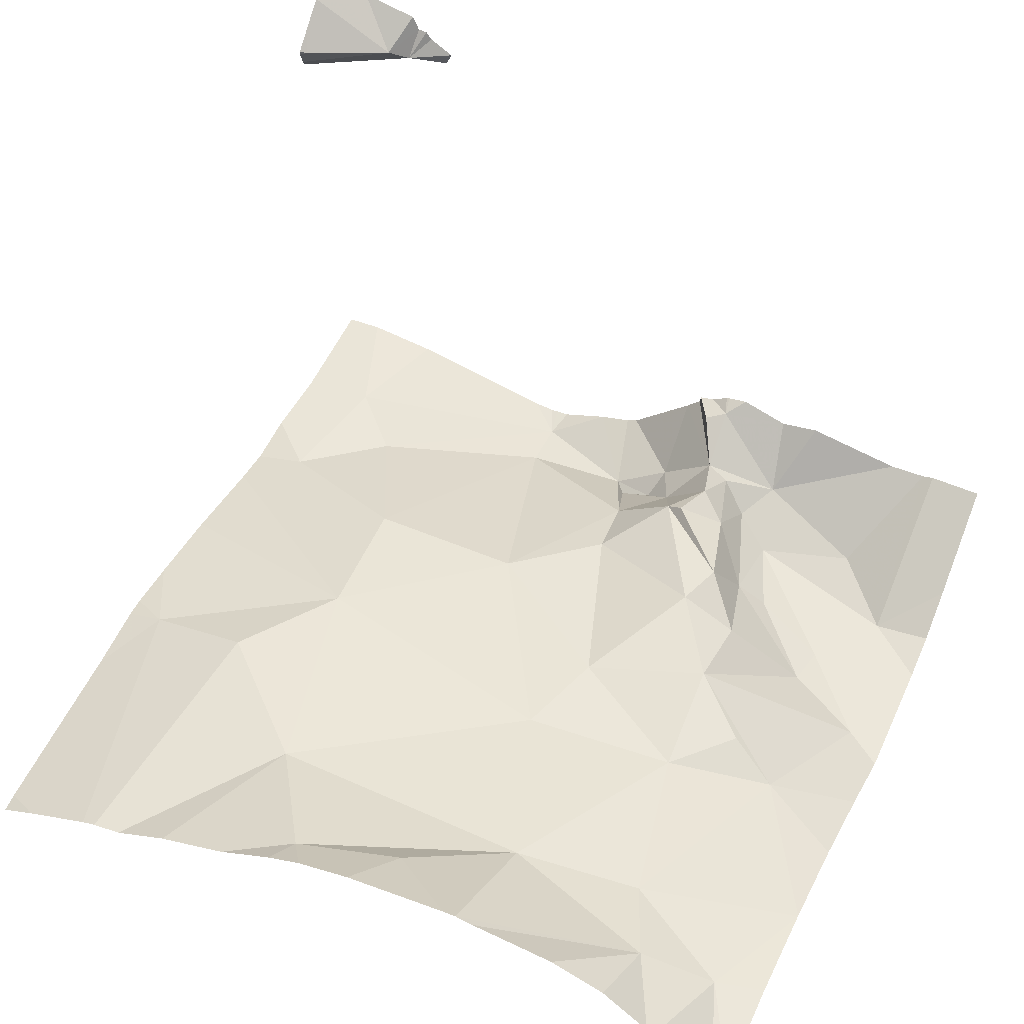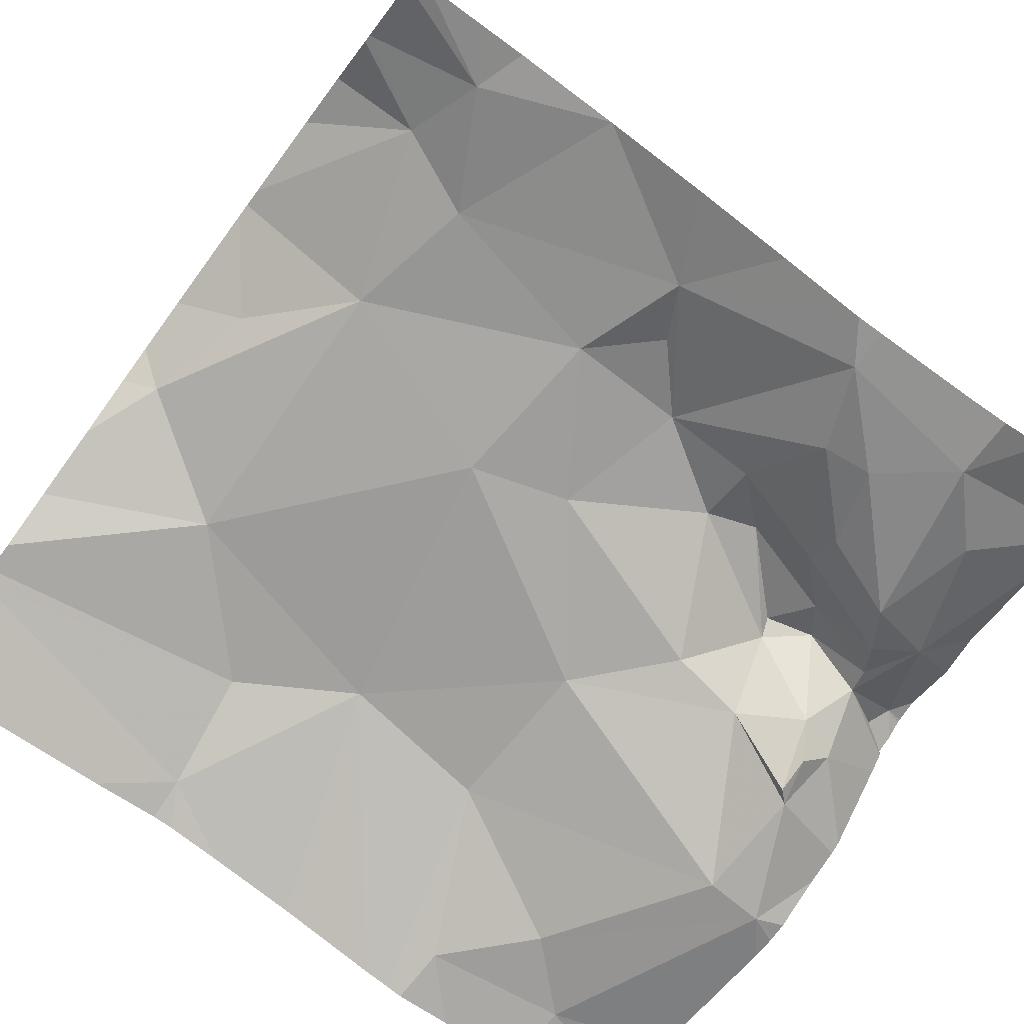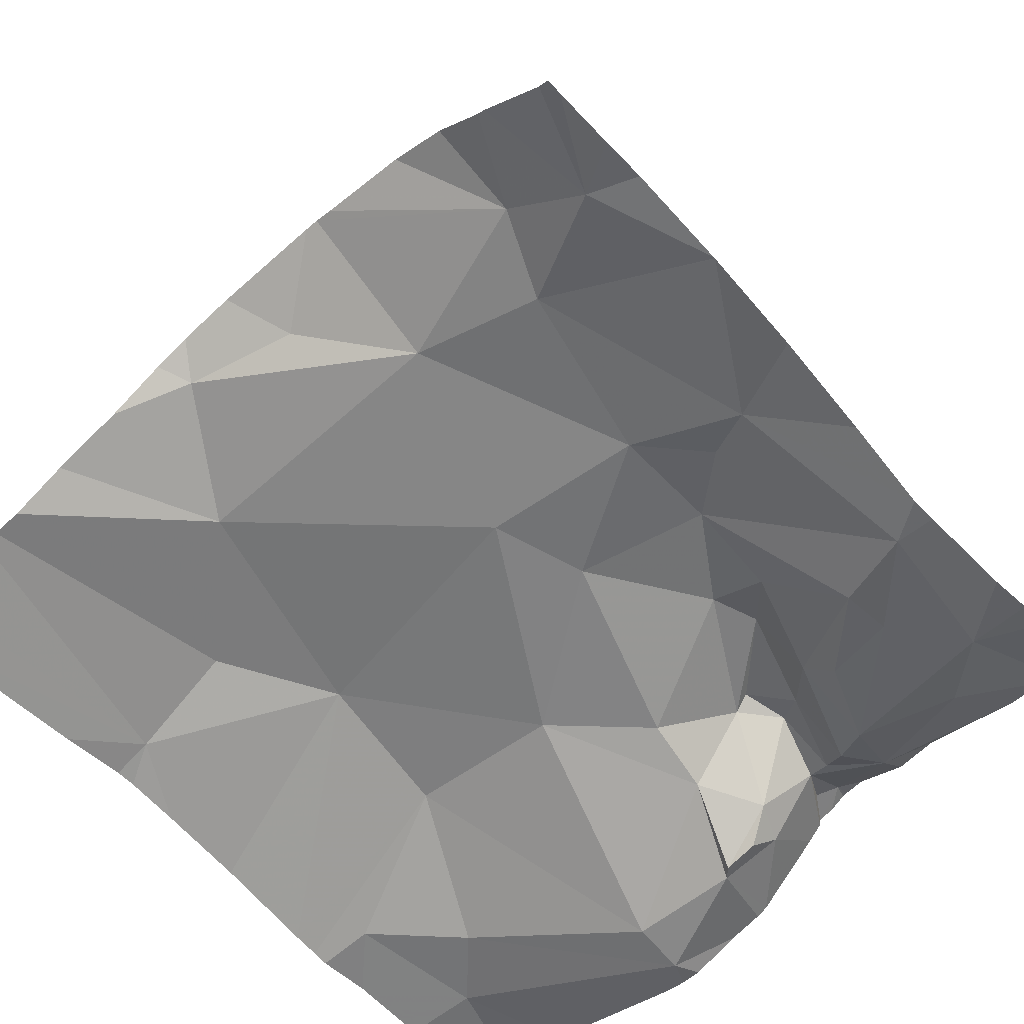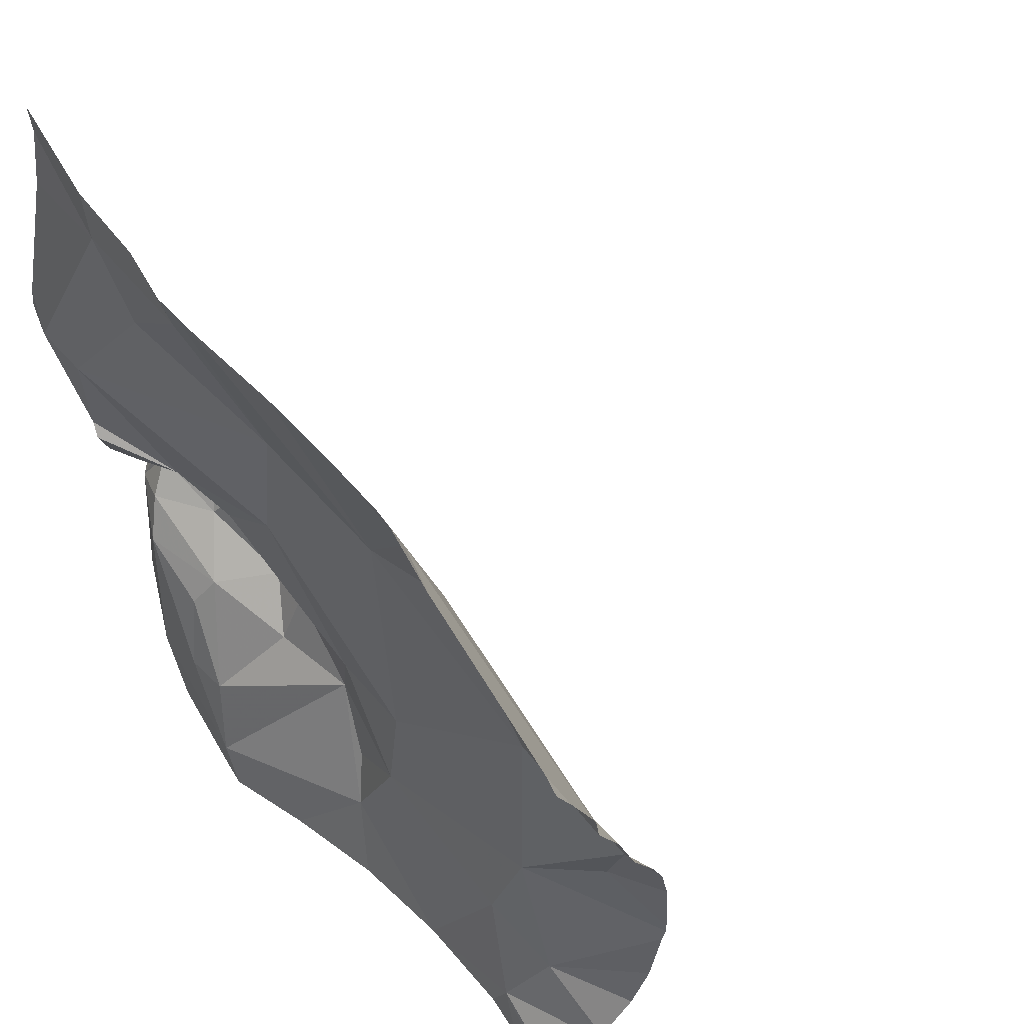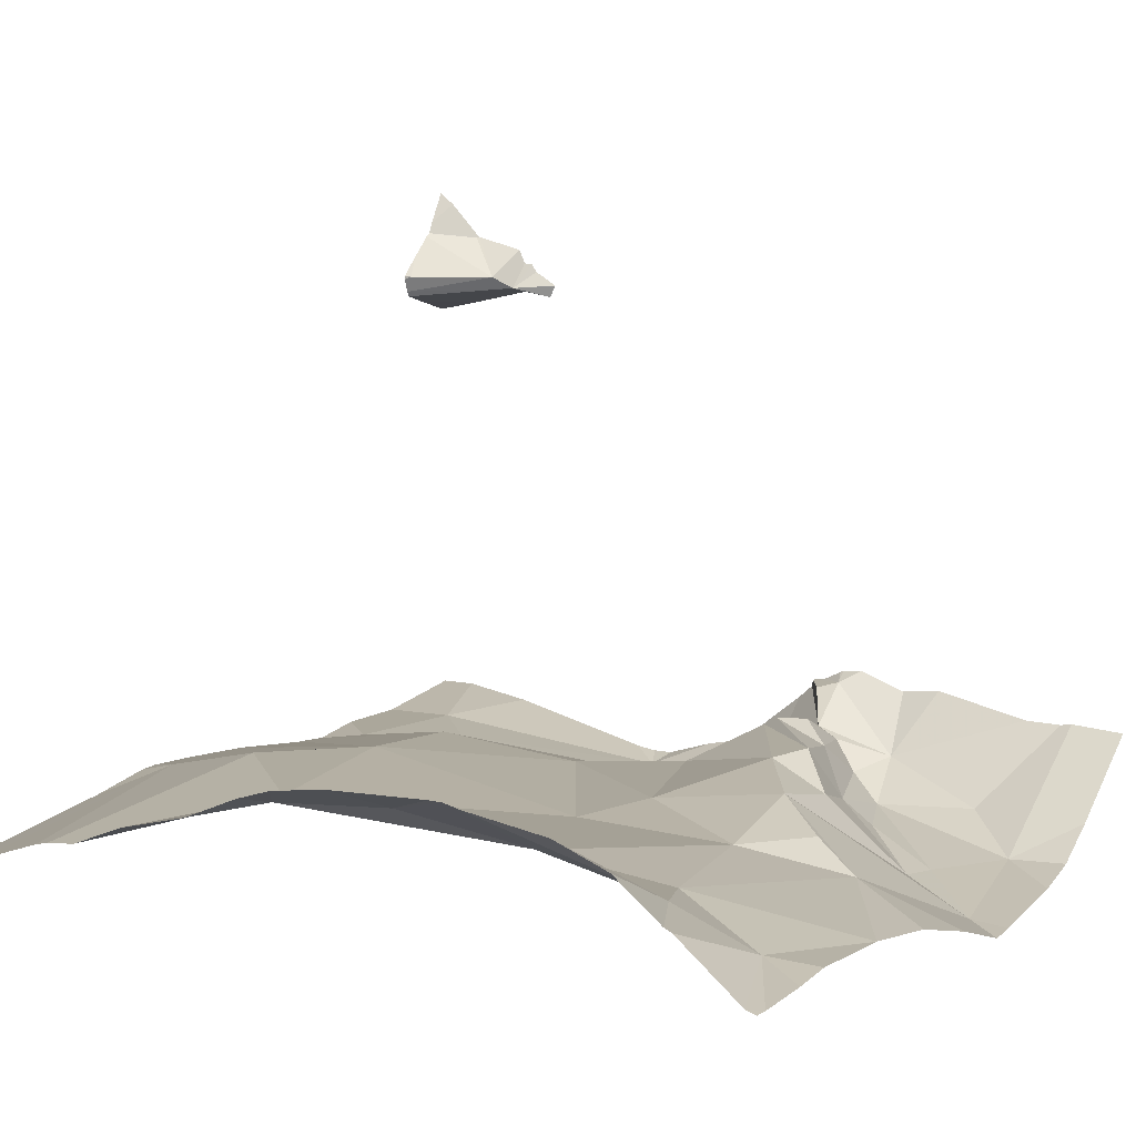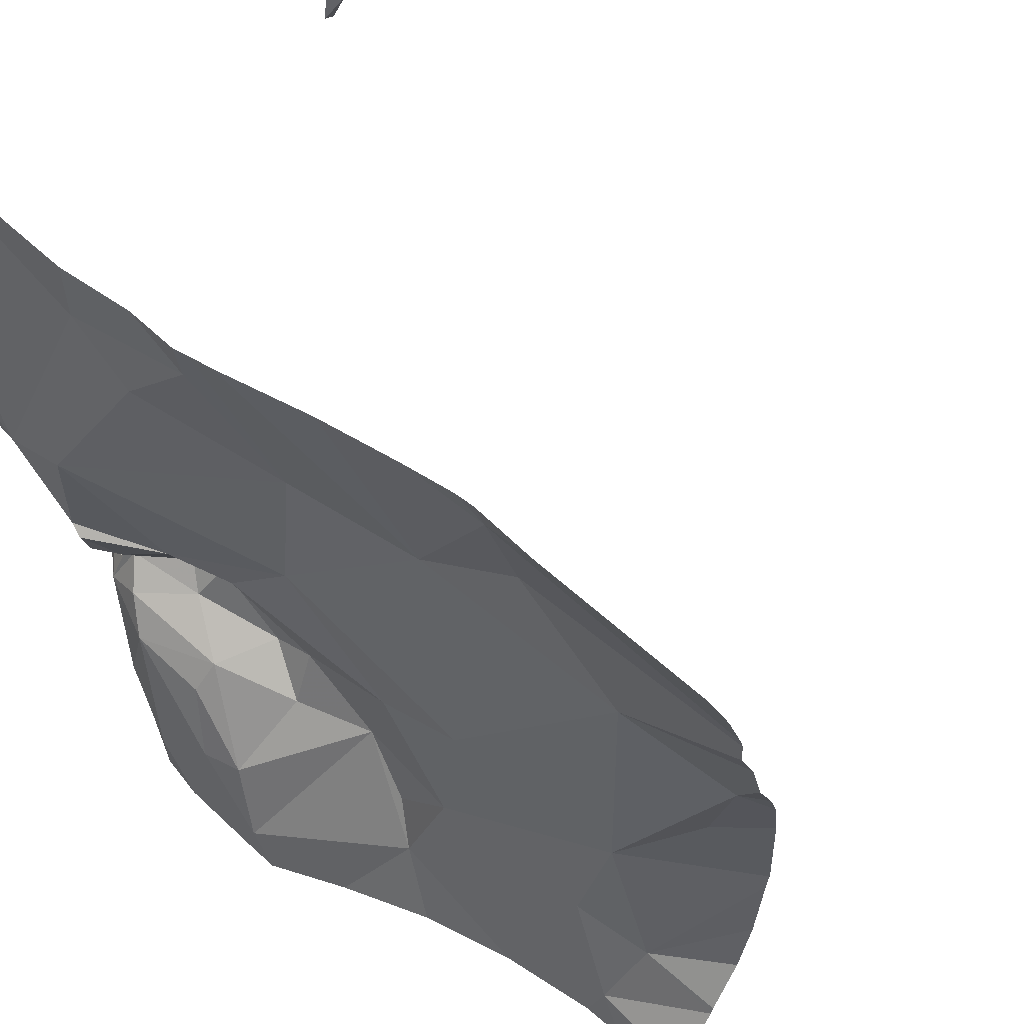
<metadata>
{"format":"obj","ext":"obj","renderer":"f3d","projection":"perspective","resolution":1024,"background":"white","views":[{"elev":48.6,"azim":-65.6,"up":"+Z"},{"elev":-72.6,"azim":-36.4,"up":"+Z"},{"elev":-57.6,"azim":-48.0,"up":"+Z"},{"elev":61.0,"azim":-125.6,"up":"+Y"},{"elev":11.2,"azim":-59.3,"up":"+Z"},{"elev":57.1,"azim":-141.2,"up":"+Y"}]}
</metadata>
<code>
v -41.32 280.3 503.9
v -41.27 280.3 504
v -41.27 280.2 503.3
v -41.27 280.1 503.9
v -41.27 280.2 503.9
v -42.18 279.9 503.5
v -41.27 280.1 503.9
v -41.27 280.1 503.9
v -41.27 280.2 503.9
v -41.27 280.2 503.9
v -41.27 280.2 503.9
v -41.27 280.3 503.3
v -41.47 280.1 503.3
v -41.39 280.2 503.3
v -41.3 280 503.3
v -41.39 279.3 503.3
v -41.27 279.3 503.4
v -41.27 280.2 503.9
v -41.31 280.2 503.9
v -41.35 280.3 503.9
v -41.47 279.7 503.4
v -41.39 279.7 503.3
v -41.42 279.7 503.4
v -41.3 280.3 503.9
v -42.2 280.3 503.3
v -41.35 280.3 503.9
v -41.8 279.4 503.4
v -41.53 279.5 503.3
v -41.41 279.6 503.3
v -41.45 279.4 503.3
v -42.03 279.5 503.4
v -41.84 279.6 503.4
v -41.51 279.6 503.3
v -41.38 279.6 503.3
v -41.5 279.6 503.3
v -41.58 279.5 503.3
v -41.34 279.8 503.3
v -41.37 279.8 503.3
v -41.36 279.8 503.3
v -41.55 280.3 503.3
v -41.44 279.3 503.3
v -41.37 279.8 503.3
v -41.45 279.8 503.3
v -41.36 280 503.3
v -41.6 280.3 503.3
v -41.29 280.2 503.9
v -41.91 280.3 503.4
v -41.98 280.3 503.4
v -41.27 280.3 503.8
v -41.57 280.3 503.3
v -42.2 279.3 503.4
v -41.97 279.3 503.3
v -41.54 279.8 503.4
v -41.29 279.7 503.4
v -41.3 279.7 503.4
v -41.74 279.3 503.3
v -41.62 279.4 503.3
v -41.47 279.7 503.4
v -41.45 279.6 503.4
v -41.38 279.5 503.3
v -41.62 279.3 503.3
v -41.65 279.3 503.3
v -41.35 279.7 503.4
v -41.36 279.7 503.4
v -42.22 279.3 503.4
v -41.33 279.6 503.3
v -42.08 279.3 503.4
v -41.55 279.6 503.4
v -41.77 279.5 503.4
v -41.71 279.6 503.4
v -41.86 279.7 503.4
v -41.75 279.7 503.4
v -41.61 279.6 503.4
v -41.61 279.6 503.4
v -41.35 280.3 503.9
v -41.33 280.3 503.9
v -41.97 279.3 503.3
v -42.13 279.3 503.4
v -41.5 279.3 503.3
v -41.63 280.1 503.4
v -41.55 280.2 503.3
v -42.1 279.4 503.4
v -42.13 279.5 503.4
v -42.06 279.7 503.4
v -41.3 280.3 503.9
v -42.15 279.8 503.5
v -41.91 280.2 503.4
v -41.92 280.1 503.4
v -41.8 280 503.4
v -42.05 280 503.4
v -41.62 279.9 503.4
v -41.96 279.3 503.3
v -41.85 279.3 503.3
v -42.22 279.9 503.5
v -42.22 279.9 503.5
v -42.22 280.3 503.4
v -42.22 279.4 503.4
v -42.22 279.4 503.4
v -41.34 280.3 503.9
v -42.22 279.4 503.4
v -42.22 279.5 503.5
v -41.49 280.3 503.3
v -42.22 280 503.4
v -42.22 279.8 503.5
v -42.22 279.7 503.5
v -42.22 279.7 503.5
v -42.22 279.6 503.5
v -42.22 279.7 503.5
v -42.22 280.1 503.4
v -42.22 280.1 503.4
v -42.22 280.2 503.4
v -42.22 280.2 503.4
v -41.27 280.2 503.9
v -41.27 280.3 503.8
v -41.27 280.2 503.9
v -41.27 280.2 503.9
v -41.27 279.7 503.4
v -41.27 279.7 503.4
v -41.27 279.6 503.4
v -41.27 279.7 503.4
v -41.27 279.8 503.4
v -41.27 279.8 503.3
v -41.27 279.7 503.4
v -41.27 279.4 503.4
v -41.27 279.5 503.4
v -41.27 280 503.3
v -41.27 279.9 503.3
v -41.27 280 503.3
v -41.27 280 503.3
v -41.27 279.9 503.3
v -41.27 279.9 503.3
v -41.27 279.6 503.4
v -41.27 279.7 503.4
v -41.27 279.7 503.4
v -41.27 279.4 503.4
v -41.35 280.3 503.9
v -41.4 280.3 503.3
v -41.88 280.3 503.4
v -41.82 280.3 503.4
v -41.72 280.3 503.4
v -41.3 280.3 503.9
v -41.27 280.3 503.8
v -42.22 280.3 503.3
v -41.27 280.3 504
v -41.29 280.3 504
v -41.31 280.3 503.3
v -41.27 280.3 503.3
v -41.27 280.3 503.8
f 116 46 115
f 14 13 15
f 146 12 147
f 19 20 26
f 22 21 23
f 29 28 30
f 92 31 77
f 32 31 27
f 34 33 29
f 33 35 29
f 36 28 35
f 22 37 38
f 38 37 39
f 43 42 39
f 39 44 43
f 145 2 144
f 76 19 85
f 24 10 141
f 85 18 24
f 143 96 25
f 19 46 9
f 11 19 113
f 46 19 136
f 1 46 99
f 142 114 49
f 43 53 21
f 117 54 118
f 28 57 30
f 23 58 59
f 30 60 29
f 64 63 23
f 34 64 59
f 23 59 64
f 54 66 119
f 63 37 22
f 15 44 39
f 38 42 22
f 43 22 42
f 57 28 36
f 59 58 68
f 63 55 117
f 59 33 34
f 33 59 68
f 70 69 27
f 72 71 32
f 32 70 72
f 27 57 70
f 74 73 68
f 66 34 29
f 40 81 102
f 70 73 74
f 30 57 61
f 68 73 33
f 54 63 66
f 70 36 73
f 35 33 36
f 33 73 36
f 57 36 70
f 58 21 68
f 35 28 29
f 66 60 124
f 70 74 72
f 58 23 21
f 72 74 53
f 74 68 21
f 53 74 21
f 21 22 43
f 63 22 23
f 64 34 66
f 63 64 66
f 3 15 126
f 141 10 2
f 140 89 45
f 39 37 122
f 130 39 131
f 139 87 89
f 121 63 123
f 54 55 63
f 138 87 139
f 80 13 81
f 137 14 12
f 49 114 1
f 114 115 1
f 32 69 70
f 97 83 100
f 77 82 52
f 27 69 32
f 84 31 32
f 39 42 38
f 102 81 14
f 62 27 56
f 66 29 60
f 124 30 135
f 102 14 137
f 86 6 94
f 89 88 90
f 6 86 84
f 90 71 89
f 91 72 53
f 83 84 105
f 31 84 83
f 137 12 146
f 50 80 40
f 87 88 89
f 91 80 89
f 45 80 50
f 44 13 80
f 91 44 80
f 83 82 31
f 113 19 9
f 91 71 72
f 84 32 71
f 8 46 116
f 99 46 136
f 71 91 89
f 81 13 14
f 6 84 90
f 84 71 90
f 105 86 108
f 45 89 80
f 13 44 15
f 80 81 40
f 139 89 140
f 103 90 110
f 88 87 111
f 109 88 112
f 25 87 48
f 53 43 91
f 47 87 138
f 43 44 91
f 94 6 95
f 9 46 5
f 95 6 103
f 141 2 145
f 97 82 83
f 98 82 97
f 48 87 47
f 51 98 65
f 5 46 7
f 100 83 101
f 4 46 8
f 17 135 16
f 101 83 107
f 1 115 46
f 103 6 90
f 104 86 94
f 7 46 4
f 3 14 15
f 105 84 86
f 106 83 105
f 16 30 41
f 107 83 106
f 108 86 104
f 12 14 3
f 11 18 19
f 109 90 88
f 110 90 109
f 24 18 10
f 56 27 93
f 111 87 96
f 112 88 111
f 10 18 11
f 117 55 54
f 85 19 18
f 41 30 79
f 118 54 133
f 119 66 132
f 120 54 119
f 78 82 51
f 76 20 19
f 121 37 63
f 122 37 121
f 51 82 98
f 123 63 117
f 52 82 67
f 124 60 30
f 125 66 124
f 67 82 78
f 126 15 129
f 75 20 76
f 127 15 130
f 128 15 127
f 79 30 61
f 62 57 27
f 129 15 128
f 130 15 39
f 131 39 122
f 136 19 26
f 61 57 62
f 132 66 125
f 77 31 82
f 133 54 134
f 26 20 75
f 134 54 120
f 135 30 16
f 93 27 92
f 25 96 87
f 92 27 31
f 148 114 142

</code>
